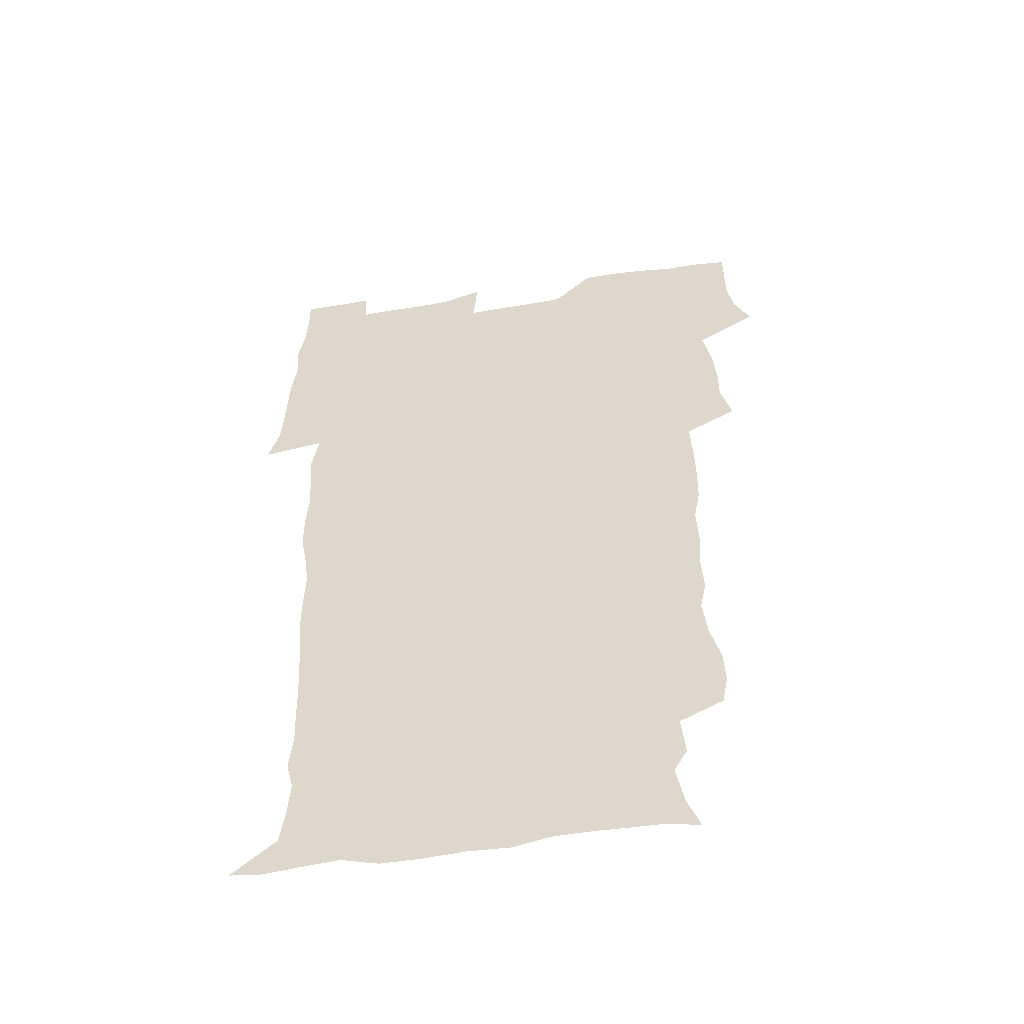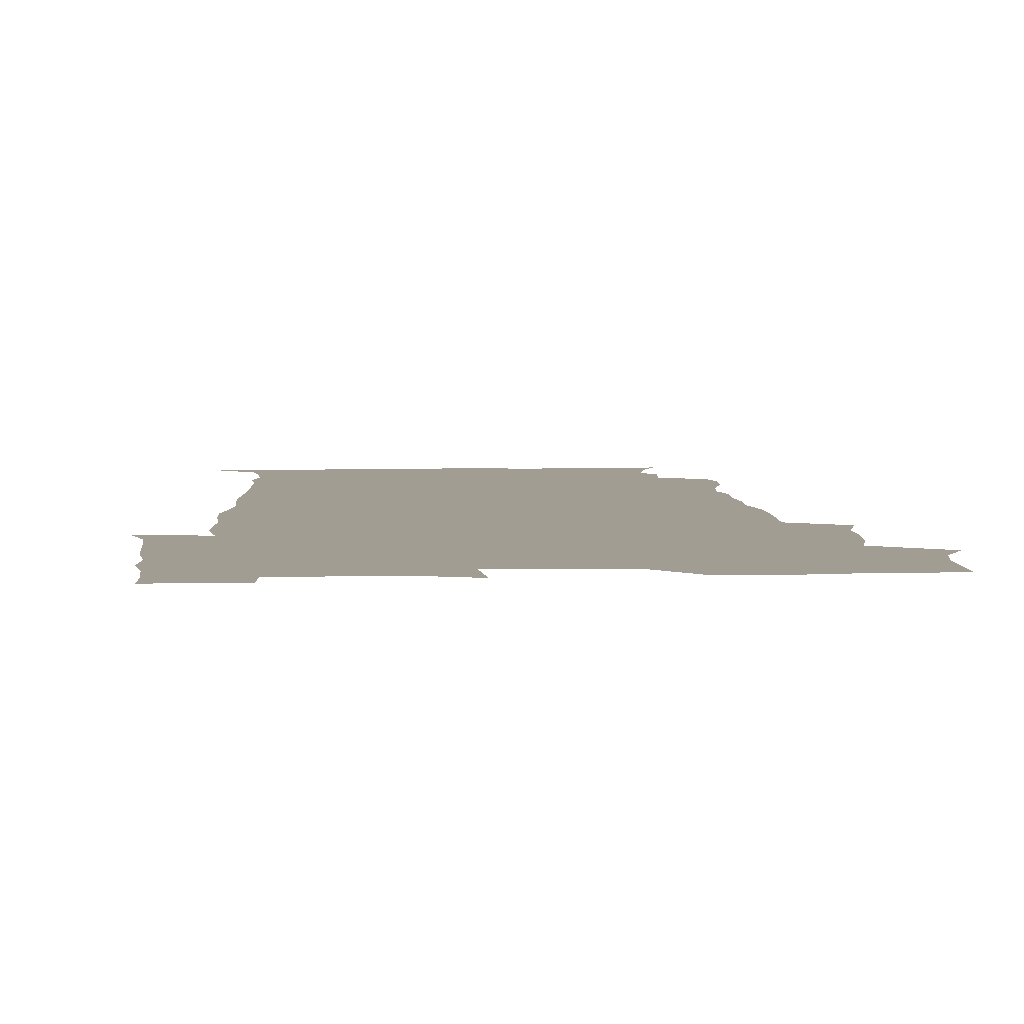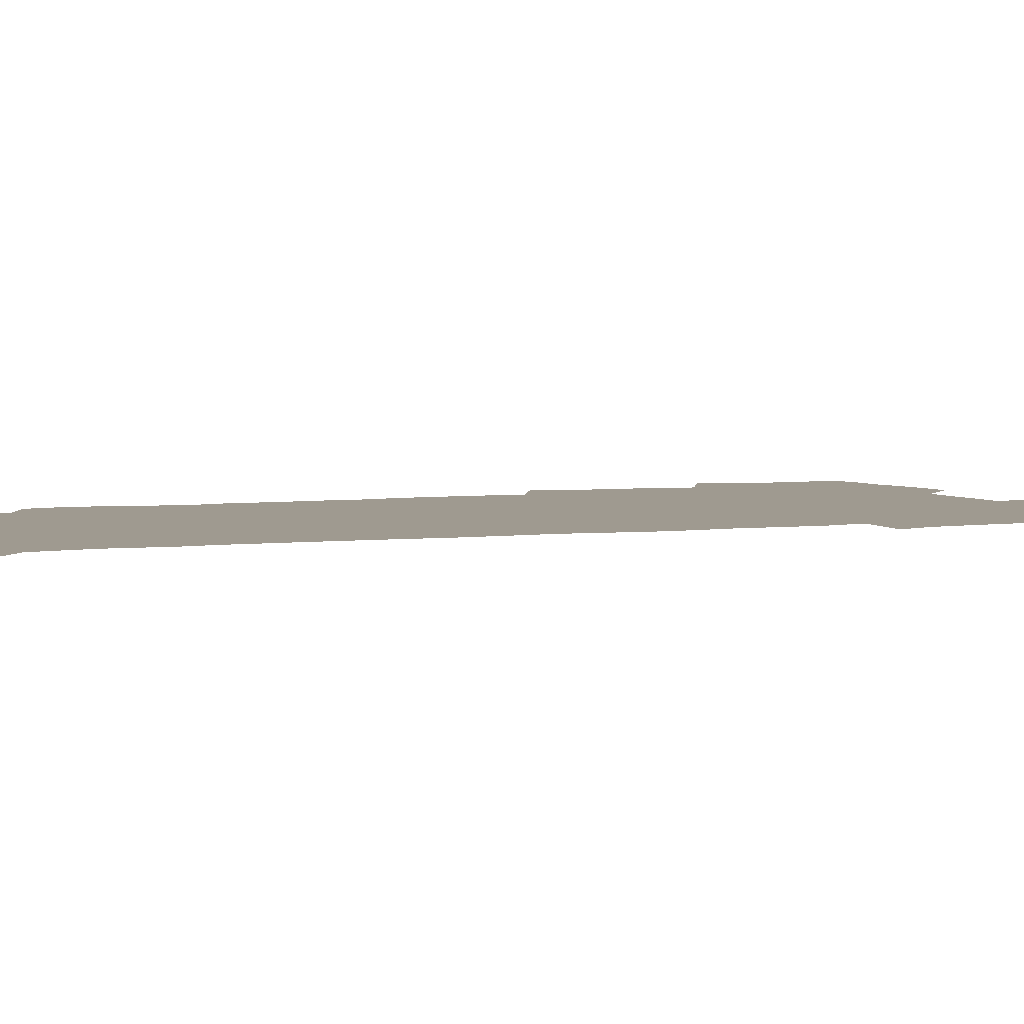
<metadata>
{"format":"obj","ext":"obj","renderer":"f3d","projection":"perspective","resolution":1024,"background":"white","views":[{"elev":-53.5,"azim":-170.3,"up":"+Y"},{"elev":4.9,"azim":176.4,"up":"+Z"},{"elev":3.9,"azim":65.0,"up":"+Z"}]}
</metadata>
<code>
v 471.1 525.6 0
v 478.1 540.2 0
v 480.5 554.9 0
v 480.7 569.8 0
v 480.7 584.5 0
v 487.3 442.9 0
v 491.8 460.3 0
v 491.8 475.4 0
v 493.2 491.7 0
v 496.8 509.9 0
v 497.7 524.7 0
v 496.5 539.6 0
v 497.2 554.1 0
v 498.3 568.2 0
v 495.3 586.1 0
v 508.3 239.2 0
v 505.9 252 0
v 506.5 266.3 0
v 510.9 283.5 0
v 512.9 300.4 0
v 510.1 313.8 0
v 511.1 331 0
v 510.1 346.7 0
v 510.8 364.5 0
v 508.2 379.4 0
v 507.8 395.7 0
v 508.2 413 0
v 509 431 0
v 508.2 446.6 0
v 510.2 463.1 0
v 508.4 477.6 0
v 510.9 494.2 0
v 512.3 509.8 0
v 512.8 524.6 0
v 510.9 539.7 0
v 513.9 554.1 0
v 512.4 569.3 0
v 510.5 585.9 0
v 522 171.8 0
v 527.2 185.5 0
v 530.5 203.1 0
v 524.9 212.8 0
v 526.6 230.2 0
v 528.4 247.8 0
v 531.5 265.4 0
v 531.6 280.6 0
v 530.9 295 0
v 531.2 310.3 0
v 529.7 324.7 0
v 529.3 340.1 0
v 528.6 355.3 0
v 528.7 371.5 0
v 527.9 386.9 0
v 526.9 402.2 0
v 526.2 417.7 0
v 527.5 434.6 0
v 526.7 449.6 0
v 527.7 465.4 0
v 526.6 480.1 0
v 528.8 496 0
v 527.6 510.5 0
v 527.7 525.2 0
v 528.5 539.7 0
v 528.2 554.3 0
v 526.7 570.3 0
v 524.6 588.1 0
v 536.3 174.7 0
v 536.7 184.3 0
v 544 208.4 0
v 543.2 222.4 0
v 543.7 237.8 0
v 546.6 255.7 0
v 547.1 270.9 0
v 547 285.8 0
v 547.4 301.2 0
v 546.1 315.1 0
v 545.2 329.6 0
v 547.2 347.4 0
v 545.5 360.7 0
v 544.9 375.8 0
v 544.6 391.1 0
v 543.5 405.8 0
v 543.1 421.1 0
v 542.3 435.9 0
v 542.9 451.5 0
v 543.3 466.8 0
v 543.5 481.8 0
v 543.6 496.4 0
v 543.6 510.9 0
v 544.2 525.2 0
v 543.9 539.3 0
v 543.8 553.1 0
v 541 571 0
v 538.7 589.1 0
v 548.2 174.9 0
v 554 192.8 0
v 558.2 211.9 0
v 560.1 228.9 0
v 561.8 245.7 0
v 562 260.4 0
v 561.5 274.4 0
v 561.6 289.4 0
v 561.1 303.6 0
v 560.5 318.1 0
v 560.2 333.1 0
v 559.8 347.4 0
v 560.2 363.5 0
v 559.9 378.4 0
v 559.1 392.9 0
v 559.8 409 0
v 559 423.2 0
v 558.6 438.1 0
v 558.4 452.9 0
v 558.9 468 0
v 559.1 482.7 0
v 558.8 496.9 0
v 558.8 511.2 0
v 558.6 525.3 0
v 558.6 539.3 0
v 557.8 553.7 0
v 555.7 570.4 0
v 553 589 0
v 562.8 175.4 0
v 568.8 194.4 0
v 573.6 216.5 0
v 574.8 232.2 0
v 575.2 247 0
v 575.5 262 0
v 575.6 276.9 0
v 575.1 290.7 0
v 574.7 305.1 0
v 574.8 320.4 0
v 574.8 335.4 0
v 574.7 350.2 0
v 575.3 366.4 0
v 574.5 380.3 0
v 573.2 394 0
v 573.7 409.5 0
v 573.1 423.6 0
v 573.8 439.8 0
v 573.4 454 0
v 573.2 468.4 0
v 573.2 482.8 0
v 573 497.1 0
v 573.2 511.4 0
v 573.3 525.4 0
v 573.2 539.3 0
v 572 554.4 0
v 569.8 571.3 0
v 579.1 175.2 0
v 582.1 189.8 0
v 586.6 215.4 0
v 588.4 233.8 0
v 588.9 249 0
v 588.5 261.9 0
v 588.9 277.9 0
v 588.5 291.7 0
v 588.4 306.5 0
v 588.8 322.3 0
v 588.5 336.3 0
v 588.1 349 0
v 588.7 367.3 0
v 588.8 382.2 0
v 588 395.7 0
v 587.7 410 0
v 586.8 423.5 0
v 587.7 439.9 0
v 587.7 454.5 0
v 587.5 468.8 0
v 587.6 483.1 0
v 587.6 497.5 0
v 587.8 511.7 0
v 587.5 525.7 0
v 587.3 539.6 0
v 586.6 554.4 0
v 585.3 570.5 0
v 594.7 172.1 0
v 598.6 194.2 0
v 600.5 215.5 0
v 601.6 234.2 0
v 601.9 249 0
v 601.6 261.8 0
v 602.1 278.5 0
v 602.1 292.3 0
v 602.1 307.7 0
v 602 321.6 0
v 602 335.9 0
v 602.3 351.2 0
v 602.2 366 0
v 602.1 382.6 0
v 602 396.3 0
v 601.8 410.8 0
v 601.6 425.1 0
v 601.7 439.7 0
v 601.9 455 0
v 602 469.4 0
v 601.8 483.3 0
v 601.9 497.8 0
v 602 511.9 0
v 601.8 525.8 0
v 601.4 540.3 0
v 601.2 554.7 0
v 600.4 570.4 0
v 612.1 172.8 0
v 614 196.6 0
v 614.6 214.2 0
v 614.9 233.2 0
v 615 249.3 0
v 615.2 263.4 0
v 615.6 277.3 0
v 615.6 293.2 0
v 615.4 307.6 0
v 615.4 322.6 0
v 615.6 334.7 0
v 616.1 352.8 0
v 615.9 367 0
v 616.1 381.1 0
v 615.9 396.5 0
v 615.8 410.6 0
v 615.8 425.7 0
v 615.8 439.7 0
v 615.8 455.4 0
v 615.9 469.3 0
v 615.8 483.4 0
v 615.9 497.7 0
v 615.9 511.9 0
v 615.9 525.9 0
v 616 539.8 0
v 615.7 554.7 0
v 615.5 569.8 0
v 613.6 591.6 0
v 629.3 171.9 0
v 628.8 196.6 0
v 628.6 216 0
v 628.5 232.1 0
v 628.5 247.3 0
v 628.5 261.9 0
v 629.4 275.3 0
v 628.8 293.5 0
v 628.9 307.7 0
v 629.2 321.6 0
v 629.5 337.8 0
v 629.5 352.8 0
v 629.6 367 0
v 629.8 381.1 0
v 629.7 396.2 0
v 629.8 410.7 0
v 630 425 0
v 629.9 440 0
v 630 454.6 0
v 629.8 469.2 0
v 629.8 483.4 0
v 630.3 497.4 0
v 629.9 512 0
v 630.2 526 0
v 630.1 540.2 0
v 630.1 554.6 0
v 629.9 570.4 0
v 630.5 585.9 0
v 646 171.9 0
v 643.9 194.8 0
v 642.3 215.3 0
v 641.8 231.8 0
v 642.4 245.2 0
v 643.2 258 0
v 642.7 275.4 0
v 642.7 290.7 0
v 642.3 306.4 0
v 643.2 319.7 0
v 642.9 336.9 0
v 643.1 351.5 0
v 643.2 366.2 0
v 643.7 380.4 0
v 644.1 394.8 0
v 644.1 409.8 0
v 644.1 424.8 0
v 644.4 439.2 0
v 644.4 454 0
v 644.2 468.7 0
v 644.5 483 0
v 644.4 497.5 0
v 644.8 511.6 0
v 644.3 526.3 0
v 644.4 540.4 0
v 644.6 554.9 0
v 644.7 570.8 0
v 645.4 585 0
v 661.4 176.4 0
v 658.7 194 0
v 656.2 213.4 0
v 655.6 229.3 0
v 655.9 243.7 0
v 655.8 259.3 0
v 656.8 272.7 0
v 656.2 289.1 0
v 656.8 303.5 0
v 656.5 319.6 0
v 657.4 333.7 0
v 657.9 348.4 0
v 657.8 363.8 0
v 657.6 379.2 0
v 658.7 393.3 0
v 658.8 408.4 0
v 658.7 423.6 0
v 658.9 438.5 0
v 658.9 453.4 0
v 659 468.1 0
v 659.1 482.7 0
v 658.4 497.5 0
v 659 511.6 0
v 658.9 526.1 0
v 659.2 540.6 0
v 659.3 555.1 0
v 659.6 570 0
v 660.1 585.2 0
v 677.1 175.2 0
v 674.8 190 0
v 671.6 208.6 0
v 670.4 224.8 0
v 670.6 239.6 0
v 670.6 254.8 0
v 670.9 269.5 0
v 670.6 285.3 0
v 671.1 300.2 0
v 670.8 316.2 0
v 671.6 330.8 0
v 672.3 345.6 0
v 672.4 361.1 0
v 673.7 375.5 0
v 675.8 389.5 0
v 674.5 406 0
v 675.3 420.9 0
v 674.6 436.8 0
v 675.2 451.8 0
v 674.8 467 0
v 674.9 481.7 0
v 674.5 496.5 0
v 673.5 511.4 0
v 674.6 525.7 0
v 673.3 540.9 0
v 673.8 554.9 0
v 674.2 569.1 0
v 674.9 584.6 0
v 675.7 600 0
v 692.6 173.7 0
v 687.4 190.9 0
v 685.4 205.8 0
v 684.4 220.8 0
v 687.3 232.7 0
v 685.9 249.1 0
v 686.4 263.6 0
v 686.7 278.7 0
v 687.5 293.5 0
v 688.5 308.6 0
v 689.8 323.3 0
v 689.8 339.1 0
v 689.2 355.7 0
v 691 370.4 0
v 693.7 384.7 0
v 693.9 400.5 0
v 692.7 417.3 0
v 693.7 433 0
v 694.6 448.8 0
v 691.9 465.8 0
v 692.5 479.8 0
v 693.4 494.2 0
v 691 509.9 0
v 691.4 524.5 0
v 689.8 539.9 0
v 689.1 554.7 0
v 688.7 569.1 0
v 690 583.9 0
v 690.9 599.2 0
v 705.5 175.3 0
v 717.9 461.9 0
v 713.3 477.3 0
v 712.3 491.8 0
v 711.8 506.8 0
v 711.2 521.9 0
v 709 538 0
v 710.3 553.2 0
v 707.7 569 0
v 706.9 584.2 0
v 706.9 599.4 0
f 10 11 1
f 1 11 2
f 11 12 2
f 2 12 3
f 12 13 3
f 3 13 4
f 13 14 4
f 4 14 5
f 14 15 5
f 28 29 6
f 6 29 7
f 29 30 7
f 7 30 8
f 30 31 8
f 8 31 9
f 31 32 9
f 9 32 10
f 32 33 10
f 10 33 11
f 33 34 11
f 11 34 12
f 34 35 12
f 12 35 13
f 35 36 13
f 13 36 14
f 36 37 14
f 14 37 15
f 37 38 15
f 43 44 16
f 16 44 17
f 44 45 17
f 17 45 18
f 45 46 18
f 18 46 19
f 46 47 19
f 19 47 20
f 47 48 20
f 20 48 21
f 48 49 21
f 21 49 22
f 49 50 22
f 22 50 23
f 50 51 23
f 23 51 24
f 51 52 24
f 24 52 25
f 52 53 25
f 25 53 26
f 53 54 26
f 26 54 27
f 54 55 27
f 27 55 28
f 55 56 28
f 28 56 29
f 56 57 29
f 29 57 30
f 57 58 30
f 30 58 31
f 58 59 31
f 31 59 32
f 59 60 32
f 32 60 33
f 60 61 33
f 33 61 34
f 61 62 34
f 34 62 35
f 62 63 35
f 35 63 36
f 63 64 36
f 36 64 37
f 64 65 37
f 37 65 38
f 65 66 38
f 39 67 40
f 67 68 40
f 40 68 41
f 68 69 41
f 41 69 42
f 69 70 42
f 42 70 43
f 70 71 43
f 43 71 44
f 71 72 44
f 44 72 45
f 72 73 45
f 45 73 46
f 73 74 46
f 46 74 47
f 74 75 47
f 47 75 48
f 75 76 48
f 48 76 49
f 76 77 49
f 49 77 50
f 77 78 50
f 50 78 51
f 78 79 51
f 51 79 52
f 79 80 52
f 52 80 53
f 80 81 53
f 53 81 54
f 81 82 54
f 54 82 55
f 82 83 55
f 55 83 56
f 83 84 56
f 56 84 57
f 84 85 57
f 57 85 58
f 85 86 58
f 58 86 59
f 86 87 59
f 59 87 60
f 87 88 60
f 60 88 61
f 88 89 61
f 61 89 62
f 89 90 62
f 62 90 63
f 90 91 63
f 63 91 64
f 91 92 64
f 64 92 65
f 92 93 65
f 65 93 66
f 93 94 66
f 67 95 68
f 95 96 68
f 68 96 69
f 96 97 69
f 69 97 70
f 97 98 70
f 70 98 71
f 98 99 71
f 71 99 72
f 99 100 72
f 72 100 73
f 100 101 73
f 73 101 74
f 101 102 74
f 74 102 75
f 102 103 75
f 75 103 76
f 103 104 76
f 76 104 77
f 104 105 77
f 77 105 78
f 105 106 78
f 78 106 79
f 106 107 79
f 79 107 80
f 107 108 80
f 80 108 81
f 108 109 81
f 81 109 82
f 109 110 82
f 82 110 83
f 110 111 83
f 83 111 84
f 111 112 84
f 84 112 85
f 112 113 85
f 85 113 86
f 113 114 86
f 86 114 87
f 114 115 87
f 87 115 88
f 115 116 88
f 88 116 89
f 116 117 89
f 89 117 90
f 117 118 90
f 90 118 91
f 118 119 91
f 91 119 92
f 119 120 92
f 92 120 93
f 120 121 93
f 93 121 94
f 121 122 94
f 95 123 96
f 123 124 96
f 96 124 97
f 124 125 97
f 97 125 98
f 125 126 98
f 98 126 99
f 126 127 99
f 99 127 100
f 127 128 100
f 100 128 101
f 128 129 101
f 101 129 102
f 129 130 102
f 102 130 103
f 130 131 103
f 103 131 104
f 131 132 104
f 104 132 105
f 132 133 105
f 105 133 106
f 133 134 106
f 106 134 107
f 134 135 107
f 107 135 108
f 135 136 108
f 108 136 109
f 136 137 109
f 109 137 110
f 137 138 110
f 110 138 111
f 138 139 111
f 111 139 112
f 139 140 112
f 112 140 113
f 140 141 113
f 113 141 114
f 141 142 114
f 114 142 115
f 142 143 115
f 115 143 116
f 143 144 116
f 116 144 117
f 144 145 117
f 117 145 118
f 145 146 118
f 118 146 119
f 146 147 119
f 119 147 120
f 147 148 120
f 120 148 121
f 148 149 121
f 121 149 122
f 123 150 124
f 150 151 124
f 124 151 125
f 151 152 125
f 125 152 126
f 152 153 126
f 126 153 127
f 153 154 127
f 127 154 128
f 154 155 128
f 128 155 129
f 155 156 129
f 129 156 130
f 156 157 130
f 130 157 131
f 157 158 131
f 131 158 132
f 158 159 132
f 132 159 133
f 159 160 133
f 133 160 134
f 160 161 134
f 134 161 135
f 161 162 135
f 135 162 136
f 162 163 136
f 136 163 137
f 163 164 137
f 137 164 138
f 164 165 138
f 138 165 139
f 165 166 139
f 139 166 140
f 166 167 140
f 140 167 141
f 167 168 141
f 141 168 142
f 168 169 142
f 142 169 143
f 169 170 143
f 143 170 144
f 170 171 144
f 144 171 145
f 171 172 145
f 145 172 146
f 172 173 146
f 146 173 147
f 173 174 147
f 147 174 148
f 174 175 148
f 148 175 149
f 175 176 149
f 150 177 151
f 177 178 151
f 151 178 152
f 178 179 152
f 152 179 153
f 179 180 153
f 153 180 154
f 180 181 154
f 154 181 155
f 181 182 155
f 155 182 156
f 182 183 156
f 156 183 157
f 183 184 157
f 157 184 158
f 184 185 158
f 158 185 159
f 185 186 159
f 159 186 160
f 186 187 160
f 160 187 161
f 187 188 161
f 161 188 162
f 188 189 162
f 162 189 163
f 189 190 163
f 163 190 164
f 190 191 164
f 164 191 165
f 191 192 165
f 165 192 166
f 192 193 166
f 166 193 167
f 193 194 167
f 167 194 168
f 194 195 168
f 168 195 169
f 195 196 169
f 169 196 170
f 196 197 170
f 170 197 171
f 197 198 171
f 171 198 172
f 198 199 172
f 172 199 173
f 199 200 173
f 173 200 174
f 200 201 174
f 174 201 175
f 201 202 175
f 175 202 176
f 202 203 176
f 177 204 178
f 204 205 178
f 178 205 179
f 205 206 179
f 179 206 180
f 206 207 180
f 180 207 181
f 207 208 181
f 181 208 182
f 208 209 182
f 182 209 183
f 209 210 183
f 183 210 184
f 210 211 184
f 184 211 185
f 211 212 185
f 185 212 186
f 212 213 186
f 186 213 187
f 213 214 187
f 187 214 188
f 214 215 188
f 188 215 189
f 215 216 189
f 189 216 190
f 216 217 190
f 190 217 191
f 217 218 191
f 191 218 192
f 218 219 192
f 192 219 193
f 219 220 193
f 193 220 194
f 220 221 194
f 194 221 195
f 221 222 195
f 195 222 196
f 222 223 196
f 196 223 197
f 223 224 197
f 197 224 198
f 224 225 198
f 198 225 199
f 225 226 199
f 199 226 200
f 226 227 200
f 200 227 201
f 227 228 201
f 201 228 202
f 228 229 202
f 202 229 203
f 229 230 203
f 204 232 205
f 232 233 205
f 205 233 206
f 233 234 206
f 206 234 207
f 234 235 207
f 207 235 208
f 235 236 208
f 208 236 209
f 236 237 209
f 209 237 210
f 237 238 210
f 210 238 211
f 238 239 211
f 211 239 212
f 239 240 212
f 212 240 213
f 240 241 213
f 213 241 214
f 241 242 214
f 214 242 215
f 242 243 215
f 215 243 216
f 243 244 216
f 216 244 217
f 244 245 217
f 217 245 218
f 245 246 218
f 218 246 219
f 246 247 219
f 219 247 220
f 247 248 220
f 220 248 221
f 248 249 221
f 221 249 222
f 249 250 222
f 222 250 223
f 250 251 223
f 223 251 224
f 251 252 224
f 224 252 225
f 252 253 225
f 225 253 226
f 253 254 226
f 226 254 227
f 254 255 227
f 227 255 228
f 255 256 228
f 228 256 229
f 256 257 229
f 229 257 230
f 257 258 230
f 230 258 231
f 258 259 231
f 232 260 233
f 260 261 233
f 233 261 234
f 261 262 234
f 234 262 235
f 262 263 235
f 235 263 236
f 263 264 236
f 236 264 237
f 264 265 237
f 237 265 238
f 265 266 238
f 238 266 239
f 266 267 239
f 239 267 240
f 267 268 240
f 240 268 241
f 268 269 241
f 241 269 242
f 269 270 242
f 242 270 243
f 270 271 243
f 243 271 244
f 271 272 244
f 244 272 245
f 272 273 245
f 245 273 246
f 273 274 246
f 246 274 247
f 274 275 247
f 247 275 248
f 275 276 248
f 248 276 249
f 276 277 249
f 249 277 250
f 277 278 250
f 250 278 251
f 278 279 251
f 251 279 252
f 279 280 252
f 252 280 253
f 280 281 253
f 253 281 254
f 281 282 254
f 254 282 255
f 282 283 255
f 255 283 256
f 283 284 256
f 256 284 257
f 284 285 257
f 257 285 258
f 285 286 258
f 258 286 259
f 286 287 259
f 260 288 261
f 288 289 261
f 261 289 262
f 289 290 262
f 262 290 263
f 290 291 263
f 263 291 264
f 291 292 264
f 264 292 265
f 292 293 265
f 265 293 266
f 293 294 266
f 266 294 267
f 294 295 267
f 267 295 268
f 295 296 268
f 268 296 269
f 296 297 269
f 269 297 270
f 297 298 270
f 270 298 271
f 298 299 271
f 271 299 272
f 299 300 272
f 272 300 273
f 300 301 273
f 273 301 274
f 301 302 274
f 274 302 275
f 302 303 275
f 275 303 276
f 303 304 276
f 276 304 277
f 304 305 277
f 277 305 278
f 305 306 278
f 278 306 279
f 306 307 279
f 279 307 280
f 307 308 280
f 280 308 281
f 308 309 281
f 281 309 282
f 309 310 282
f 282 310 283
f 310 311 283
f 283 311 284
f 311 312 284
f 284 312 285
f 312 313 285
f 285 313 286
f 313 314 286
f 286 314 287
f 314 315 287
f 288 316 289
f 316 317 289
f 289 317 290
f 317 318 290
f 290 318 291
f 318 319 291
f 291 319 292
f 319 320 292
f 292 320 293
f 320 321 293
f 293 321 294
f 321 322 294
f 294 322 295
f 322 323 295
f 295 323 296
f 323 324 296
f 296 324 297
f 324 325 297
f 297 325 298
f 325 326 298
f 298 326 299
f 326 327 299
f 299 327 300
f 327 328 300
f 300 328 301
f 328 329 301
f 301 329 302
f 329 330 302
f 302 330 303
f 330 331 303
f 303 331 304
f 331 332 304
f 304 332 305
f 332 333 305
f 305 333 306
f 333 334 306
f 306 334 307
f 334 335 307
f 307 335 308
f 335 336 308
f 308 336 309
f 336 337 309
f 309 337 310
f 337 338 310
f 310 338 311
f 338 339 311
f 311 339 312
f 339 340 312
f 312 340 313
f 340 341 313
f 313 341 314
f 341 342 314
f 314 342 315
f 342 343 315
f 316 345 317
f 345 346 317
f 317 346 318
f 346 347 318
f 318 347 319
f 347 348 319
f 319 348 320
f 348 349 320
f 320 349 321
f 349 350 321
f 321 350 322
f 350 351 322
f 322 351 323
f 351 352 323
f 323 352 324
f 352 353 324
f 324 353 325
f 353 354 325
f 325 354 326
f 354 355 326
f 326 355 327
f 355 356 327
f 327 356 328
f 356 357 328
f 328 357 329
f 357 358 329
f 329 358 330
f 358 359 330
f 330 359 331
f 359 360 331
f 331 360 332
f 360 361 332
f 332 361 333
f 361 362 333
f 333 362 334
f 362 363 334
f 334 363 335
f 363 364 335
f 335 364 336
f 364 365 336
f 336 365 337
f 365 366 337
f 337 366 338
f 366 367 338
f 338 367 339
f 367 368 339
f 339 368 340
f 368 369 340
f 340 369 341
f 369 370 341
f 341 370 342
f 370 371 342
f 342 371 343
f 371 372 343
f 343 372 344
f 372 373 344
f 345 374 346
f 364 375 365
f 375 376 365
f 365 376 366
f 376 377 366
f 366 377 367
f 377 378 367
f 367 378 368
f 378 379 368
f 368 379 369
f 379 380 369
f 369 380 370
f 380 381 370
f 370 381 371
f 381 382 371
f 371 382 372
f 382 383 372
f 372 383 373
f 383 384 373

</code>
